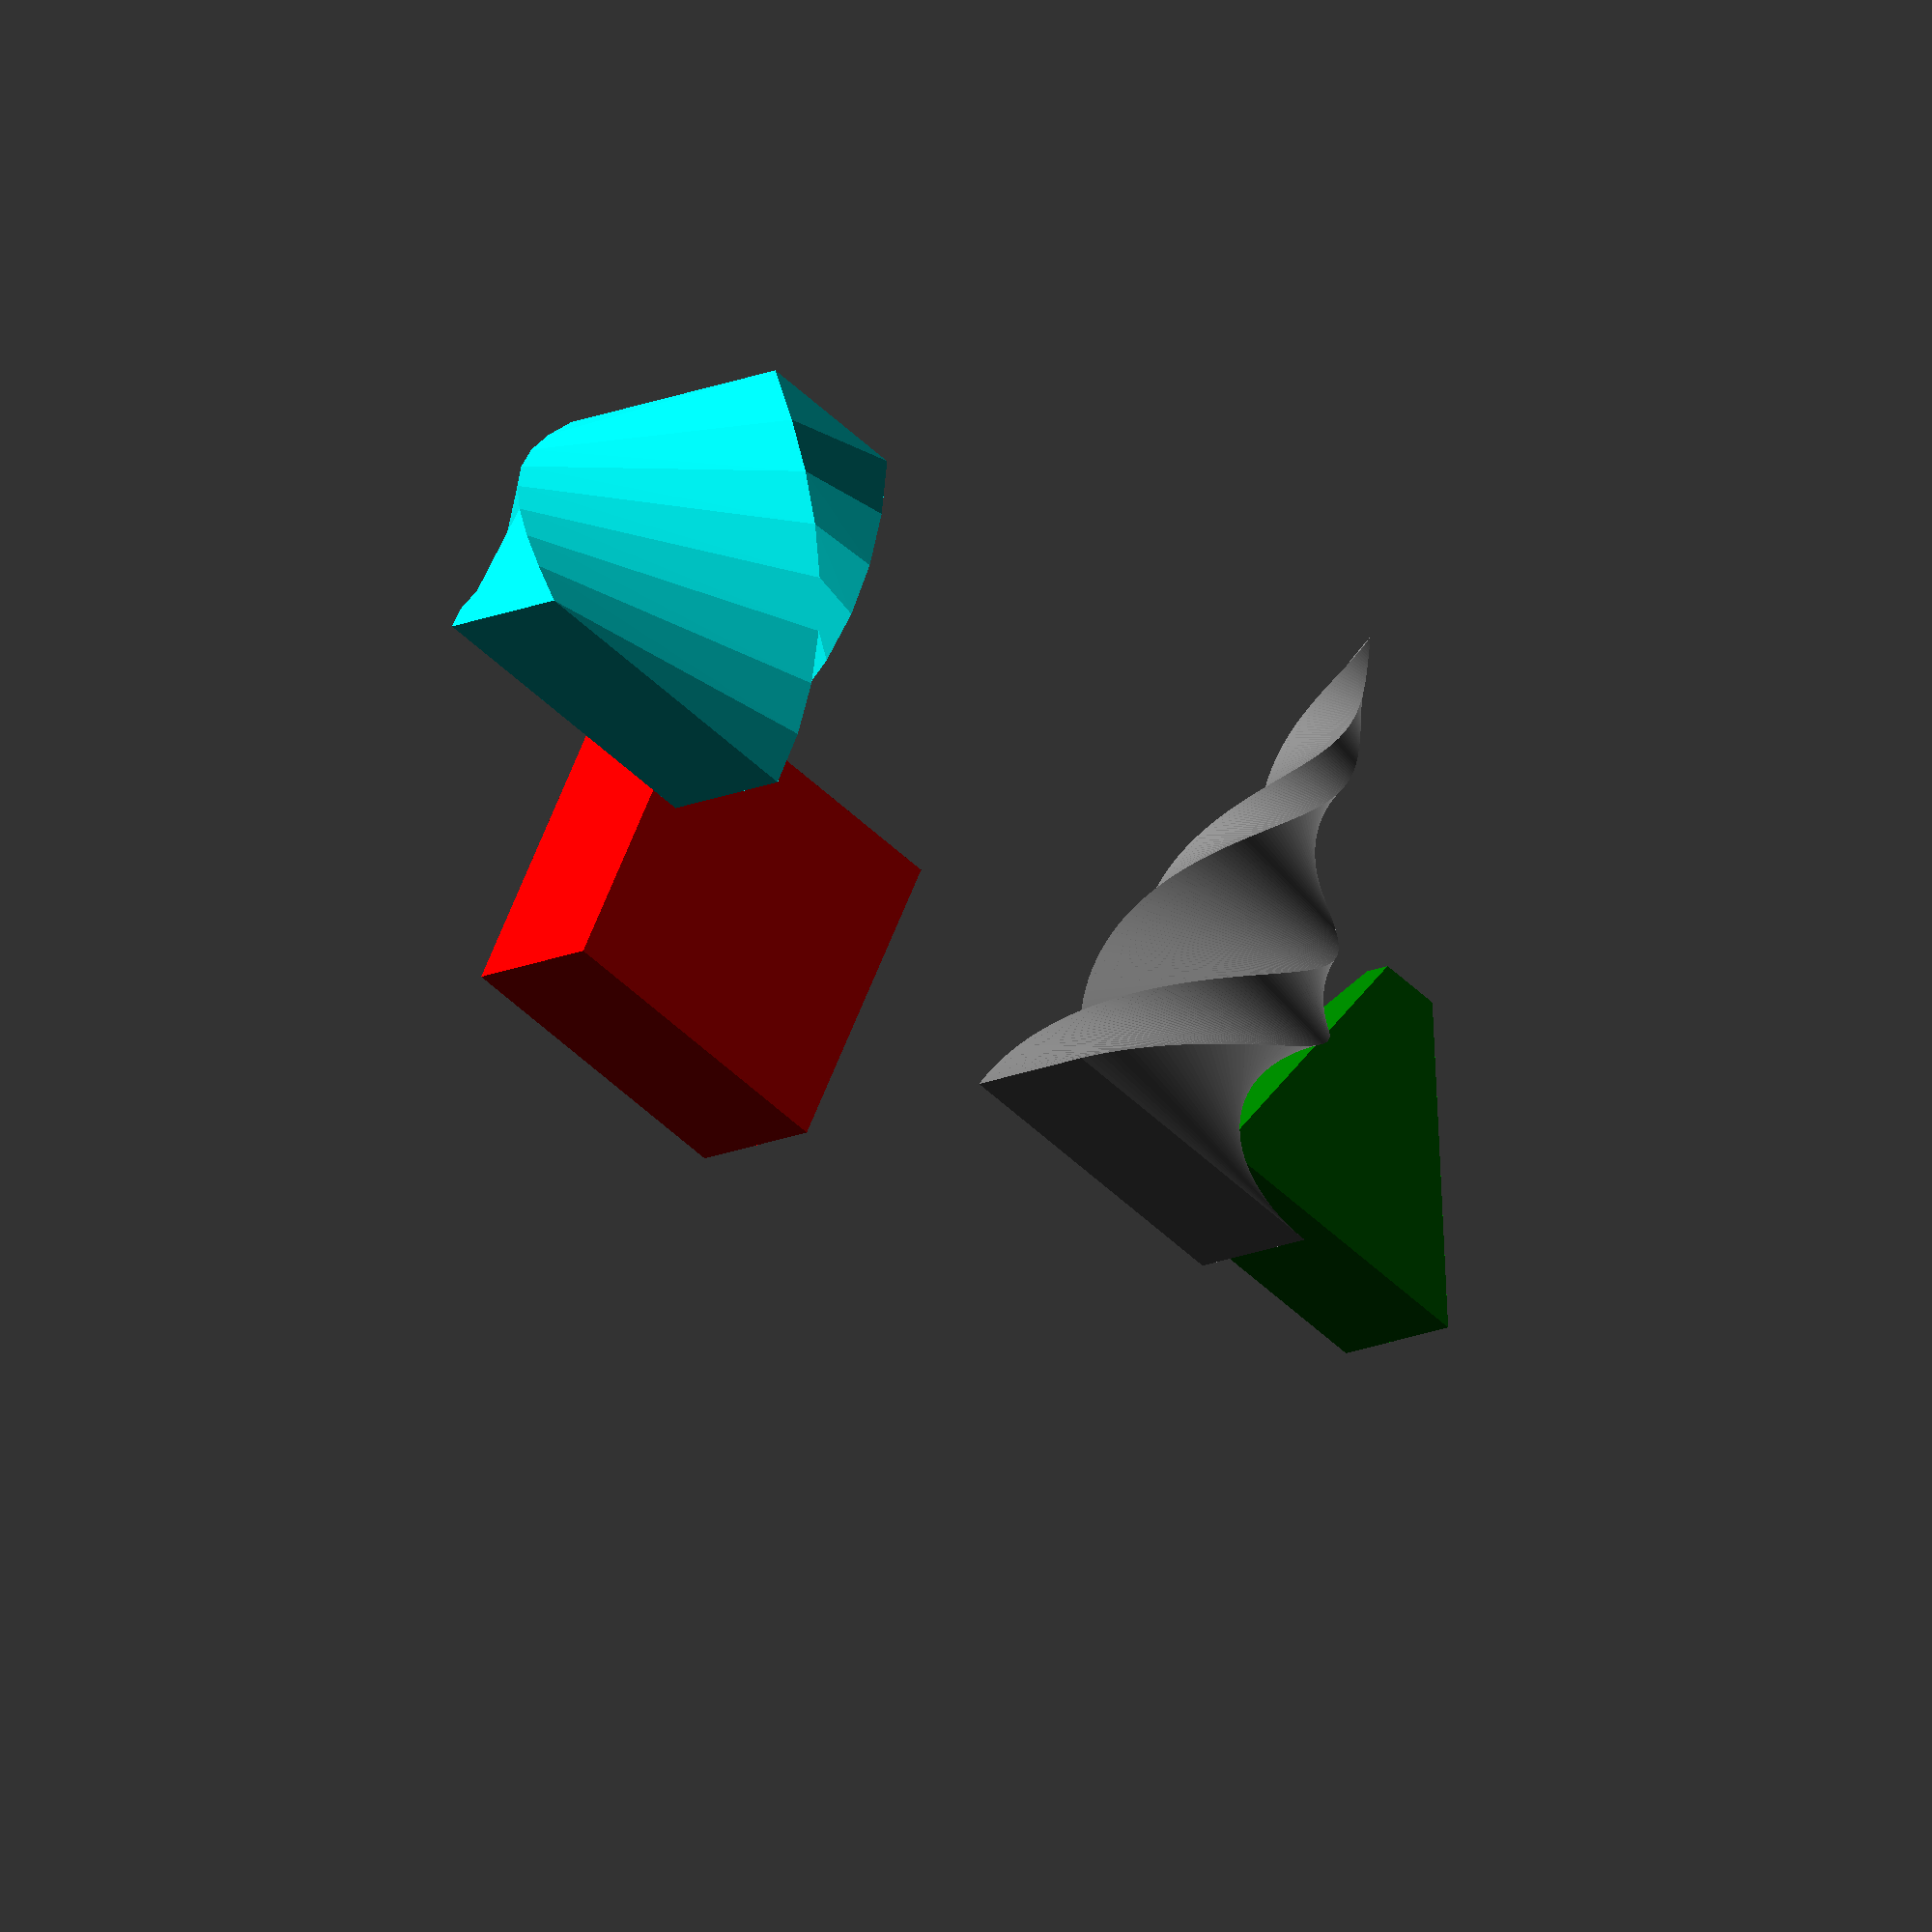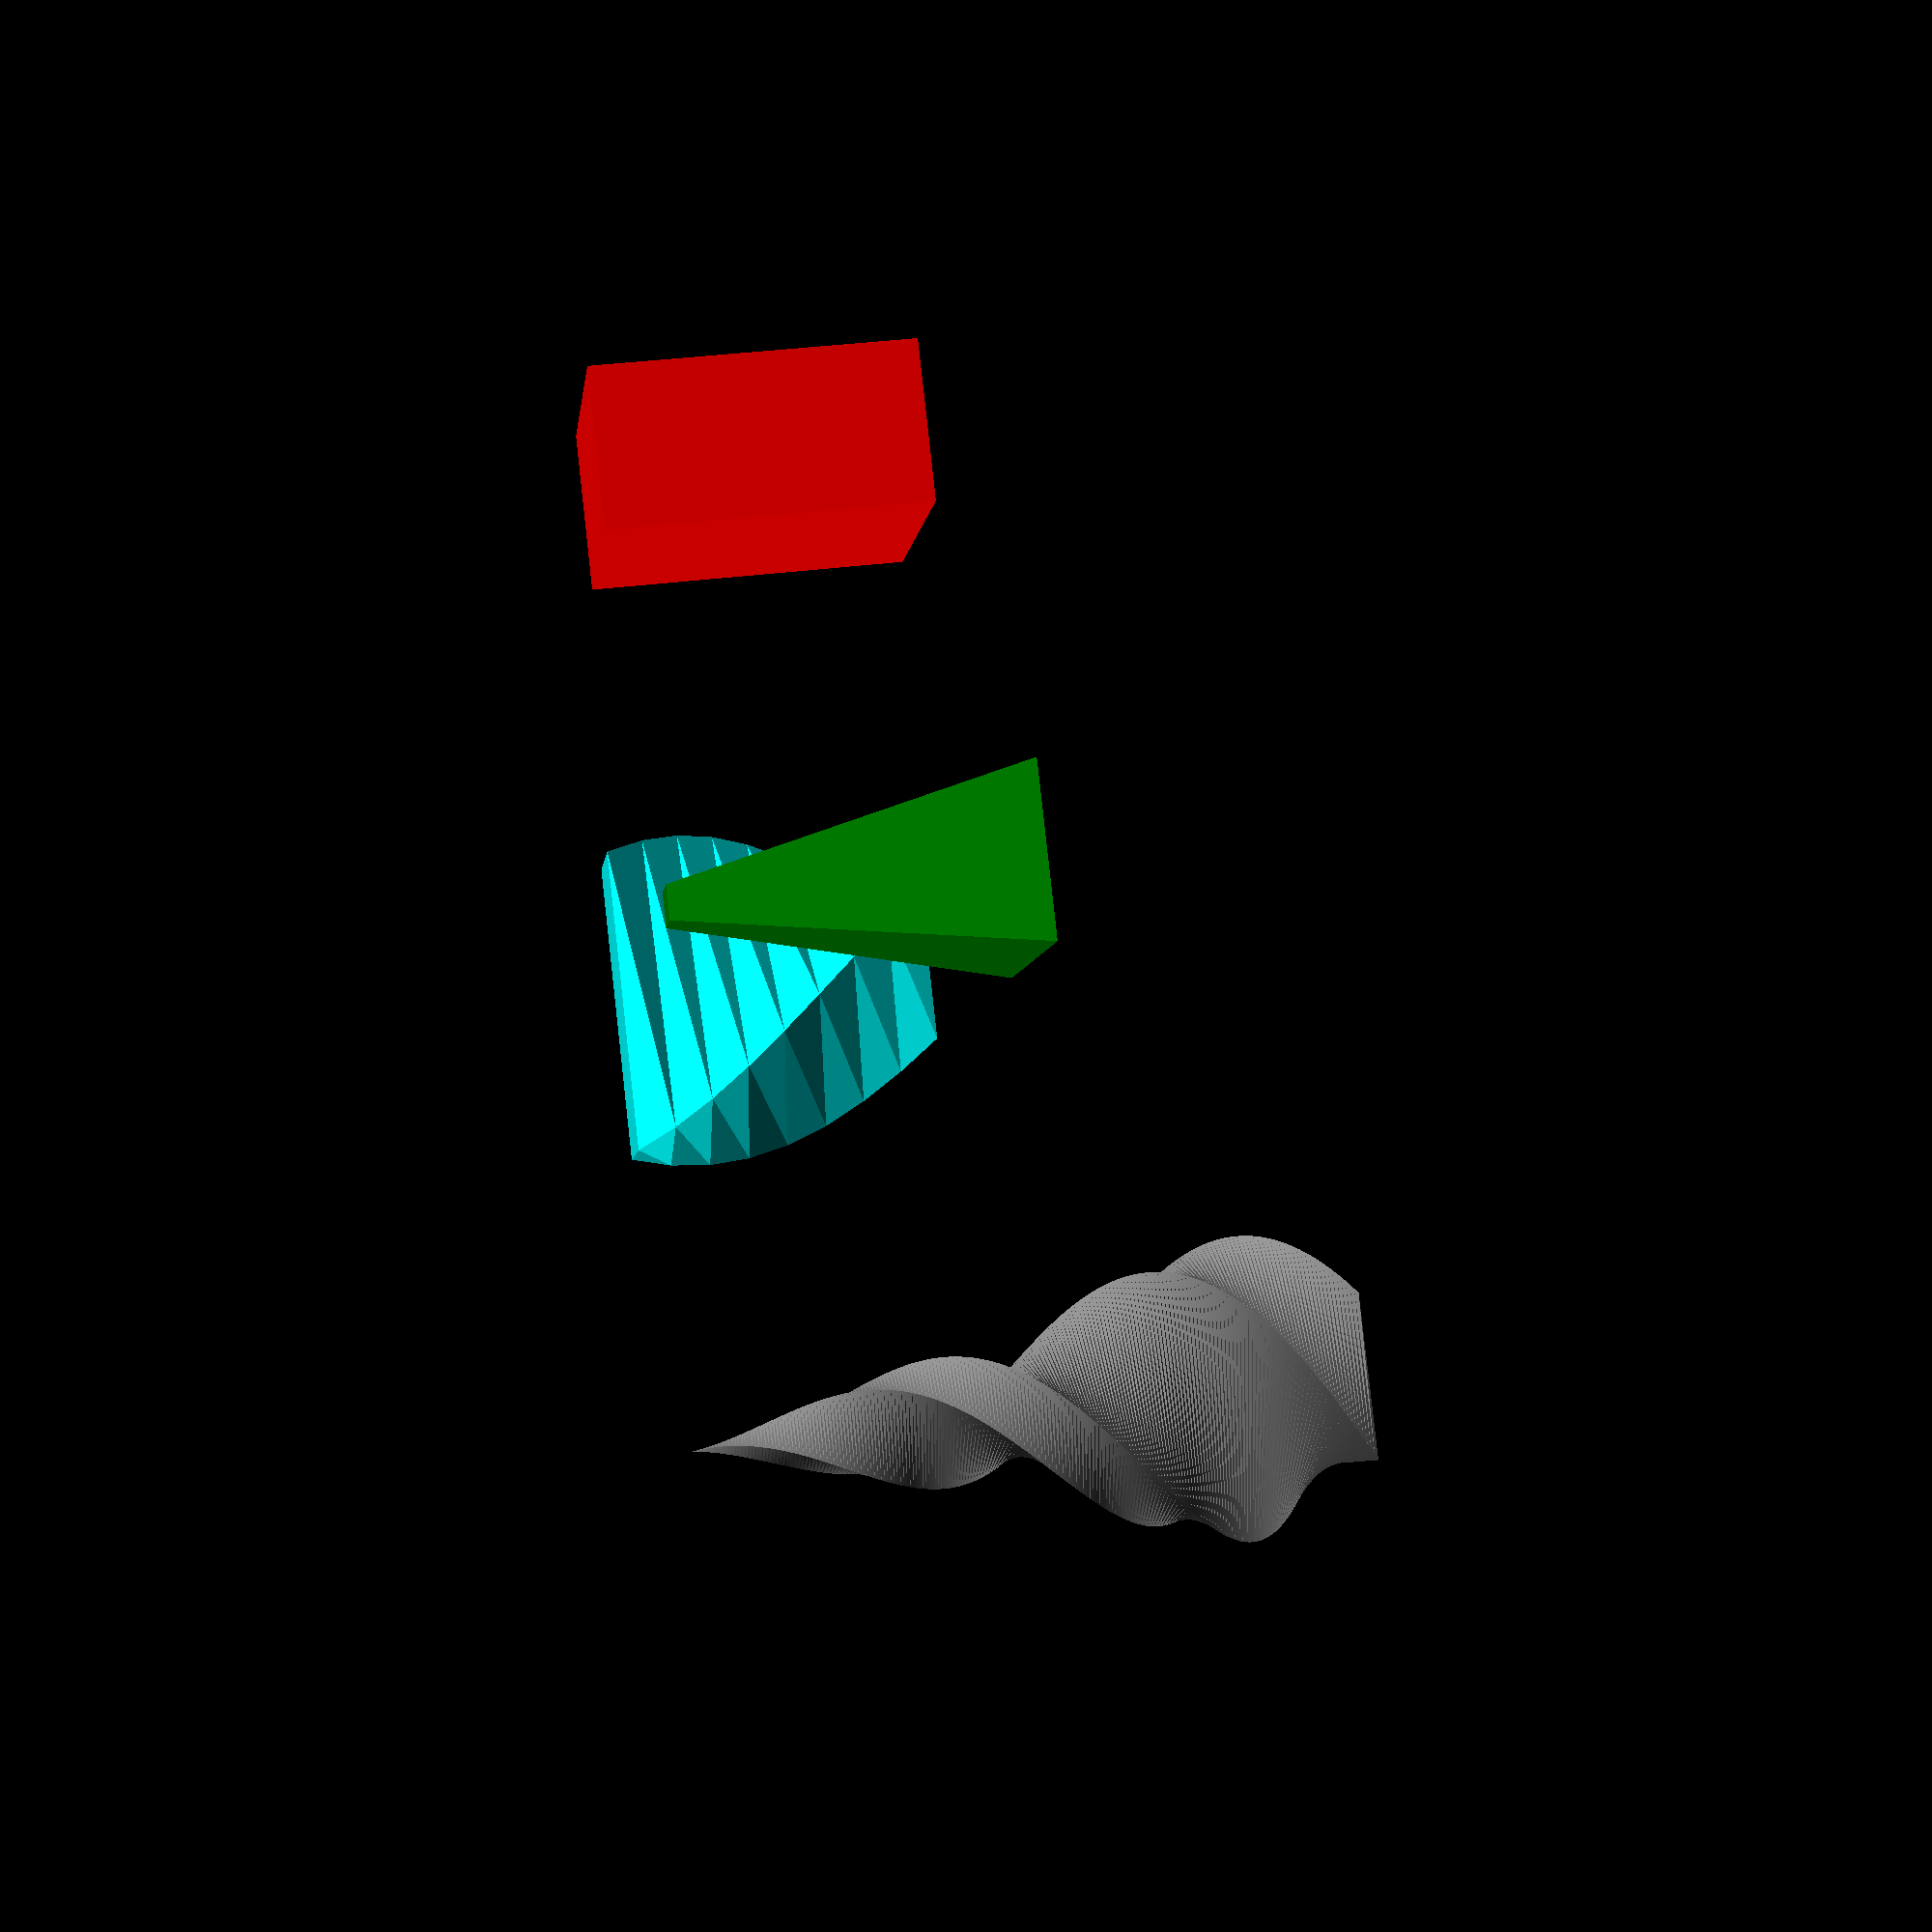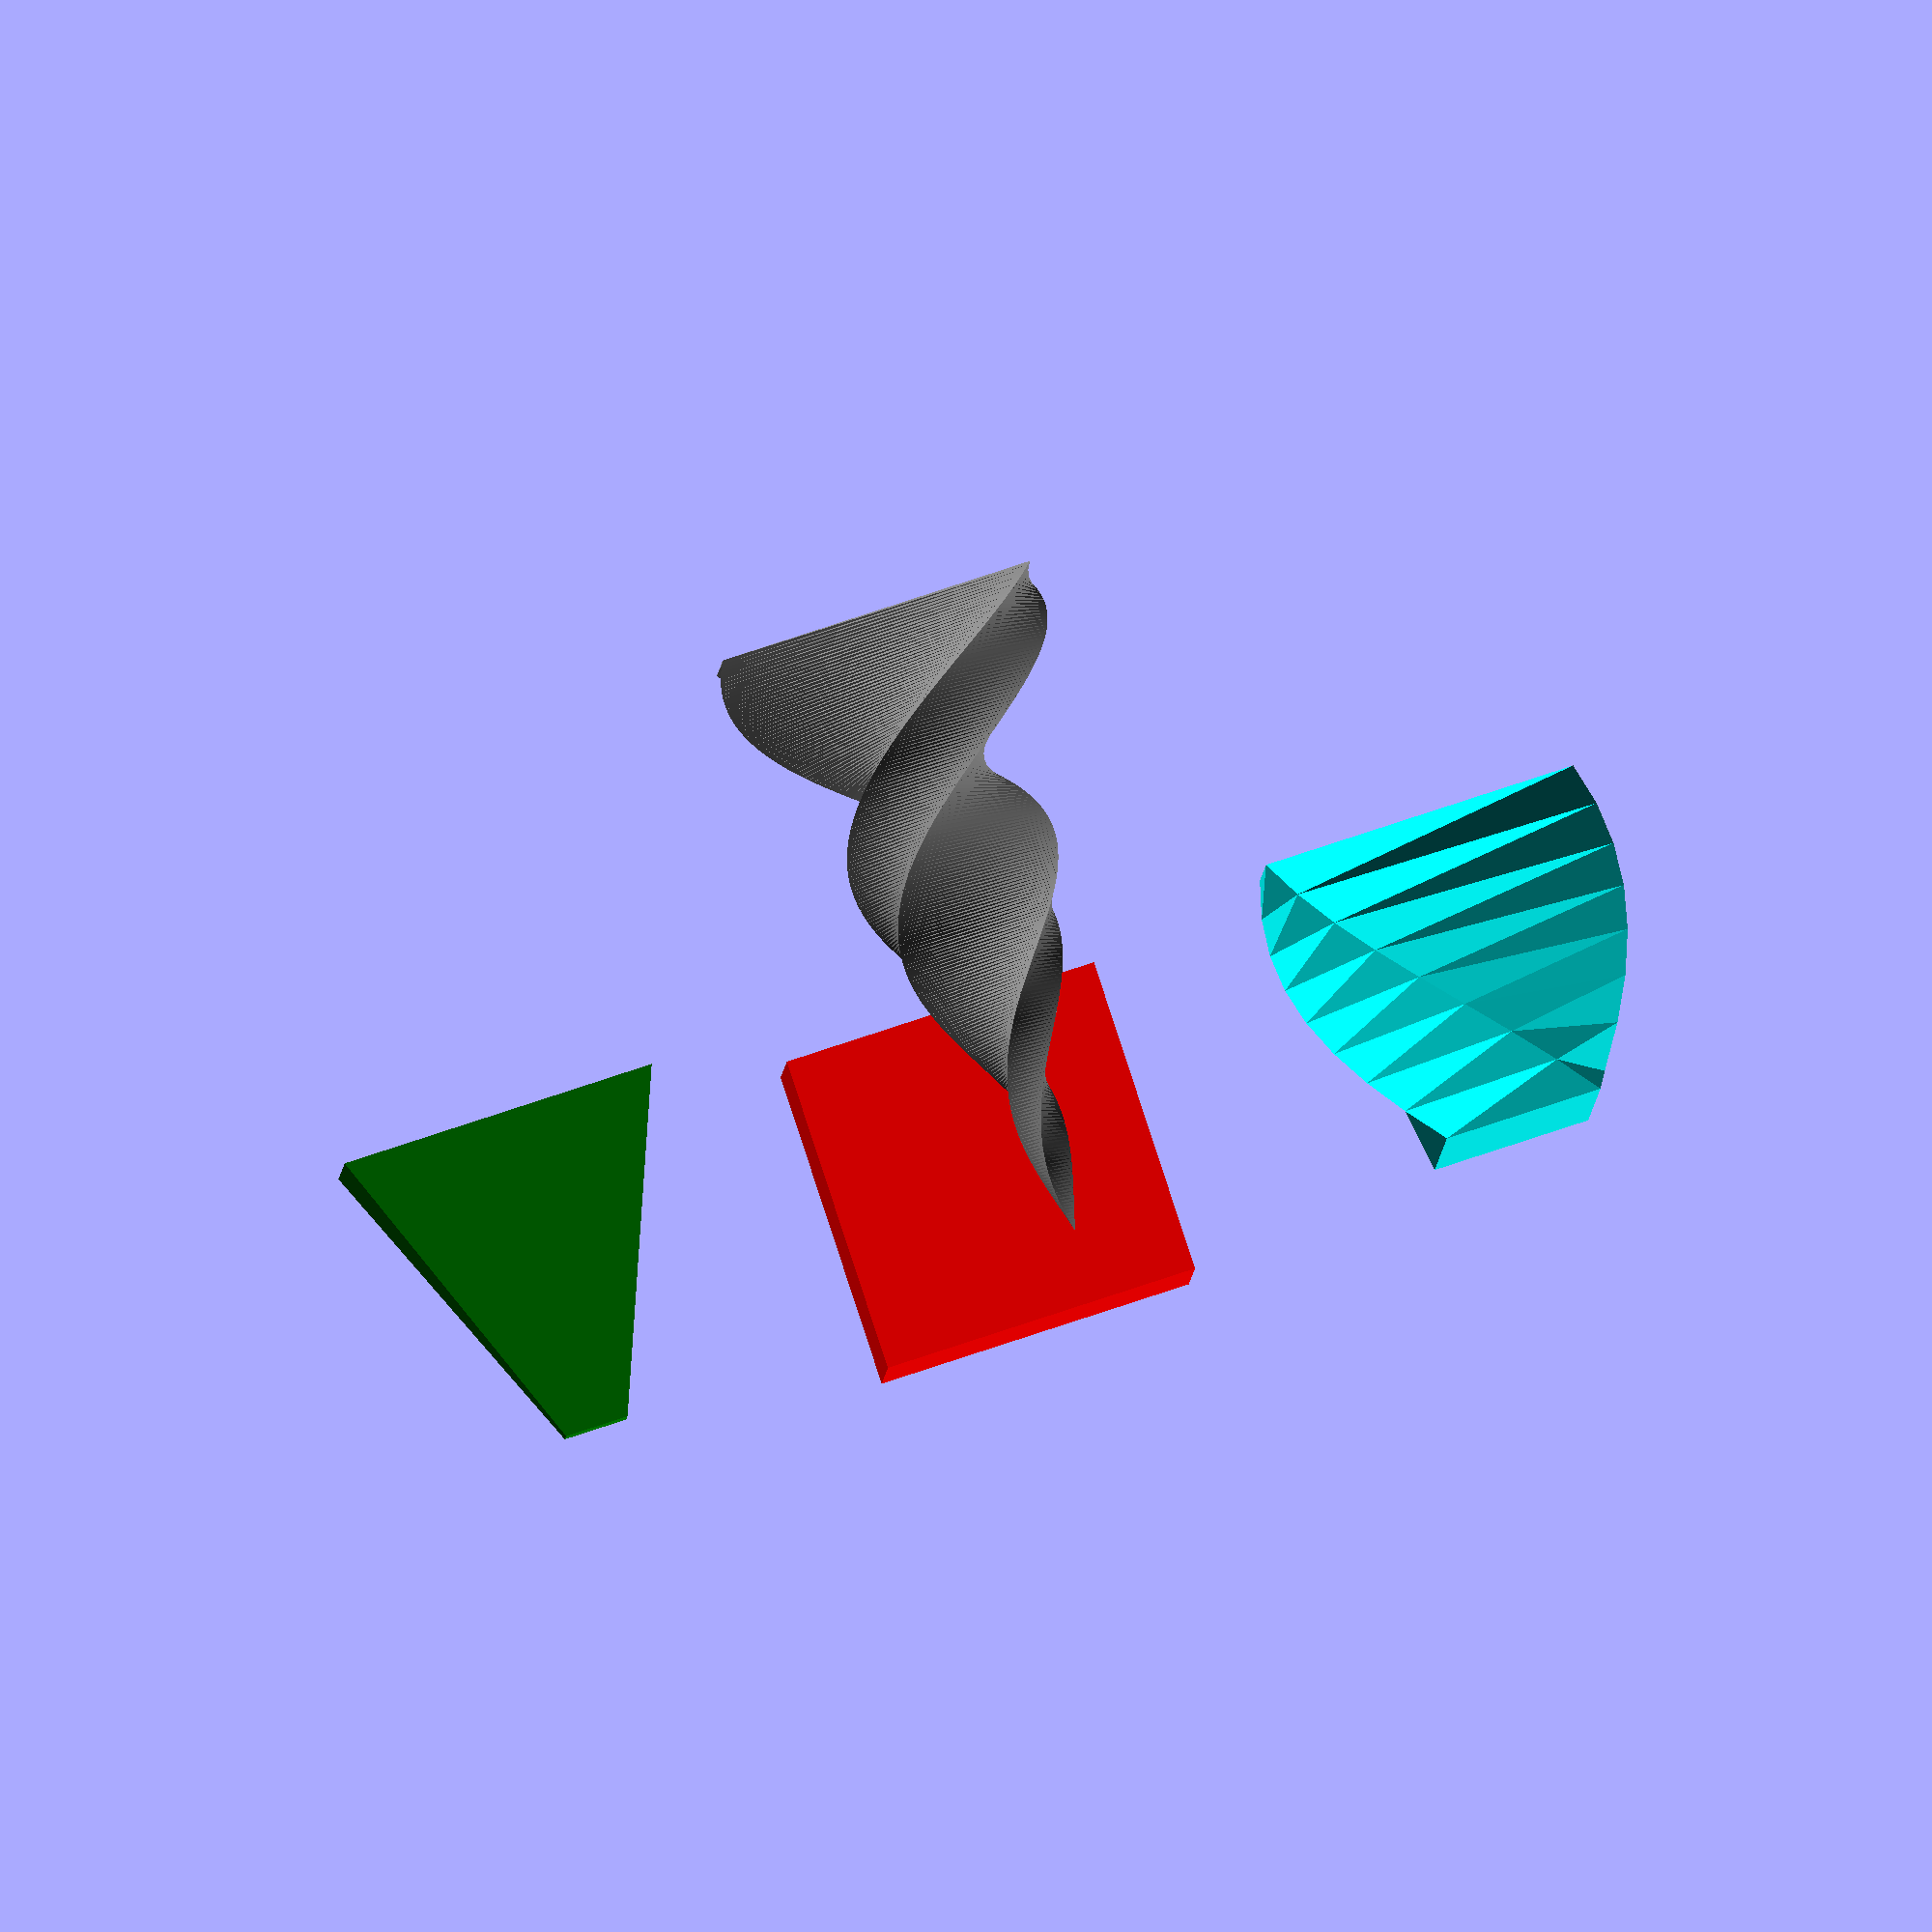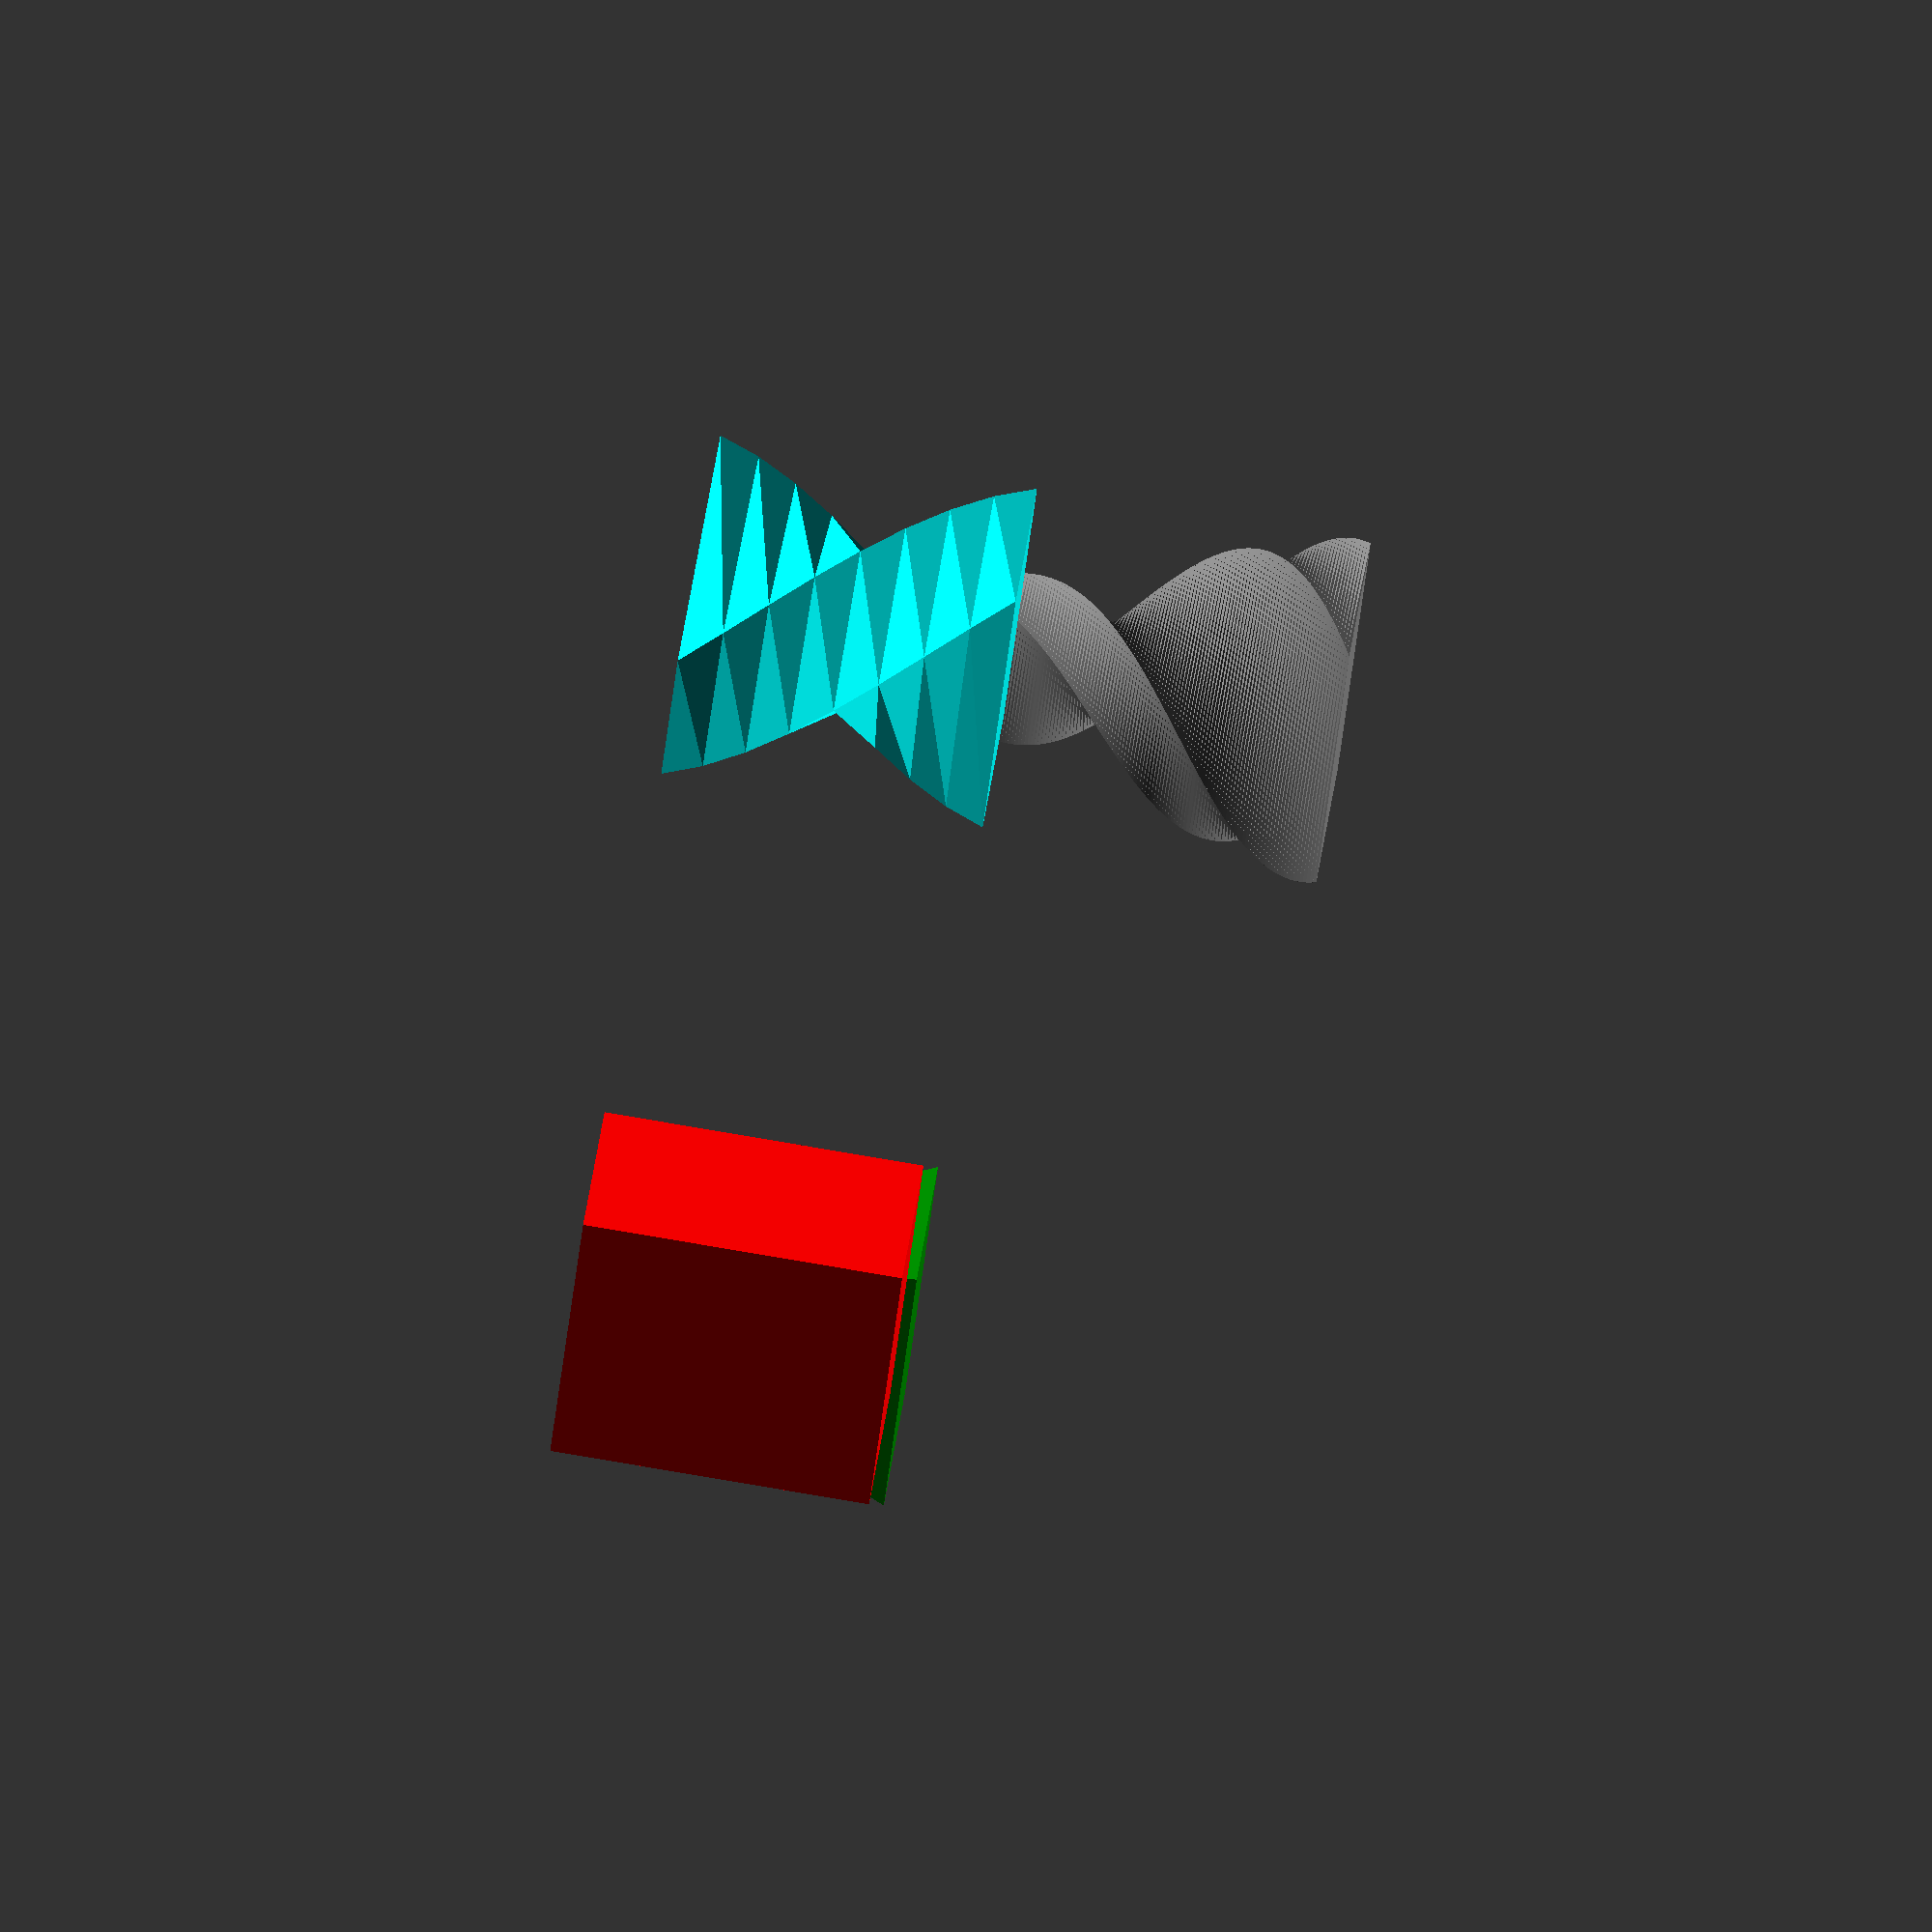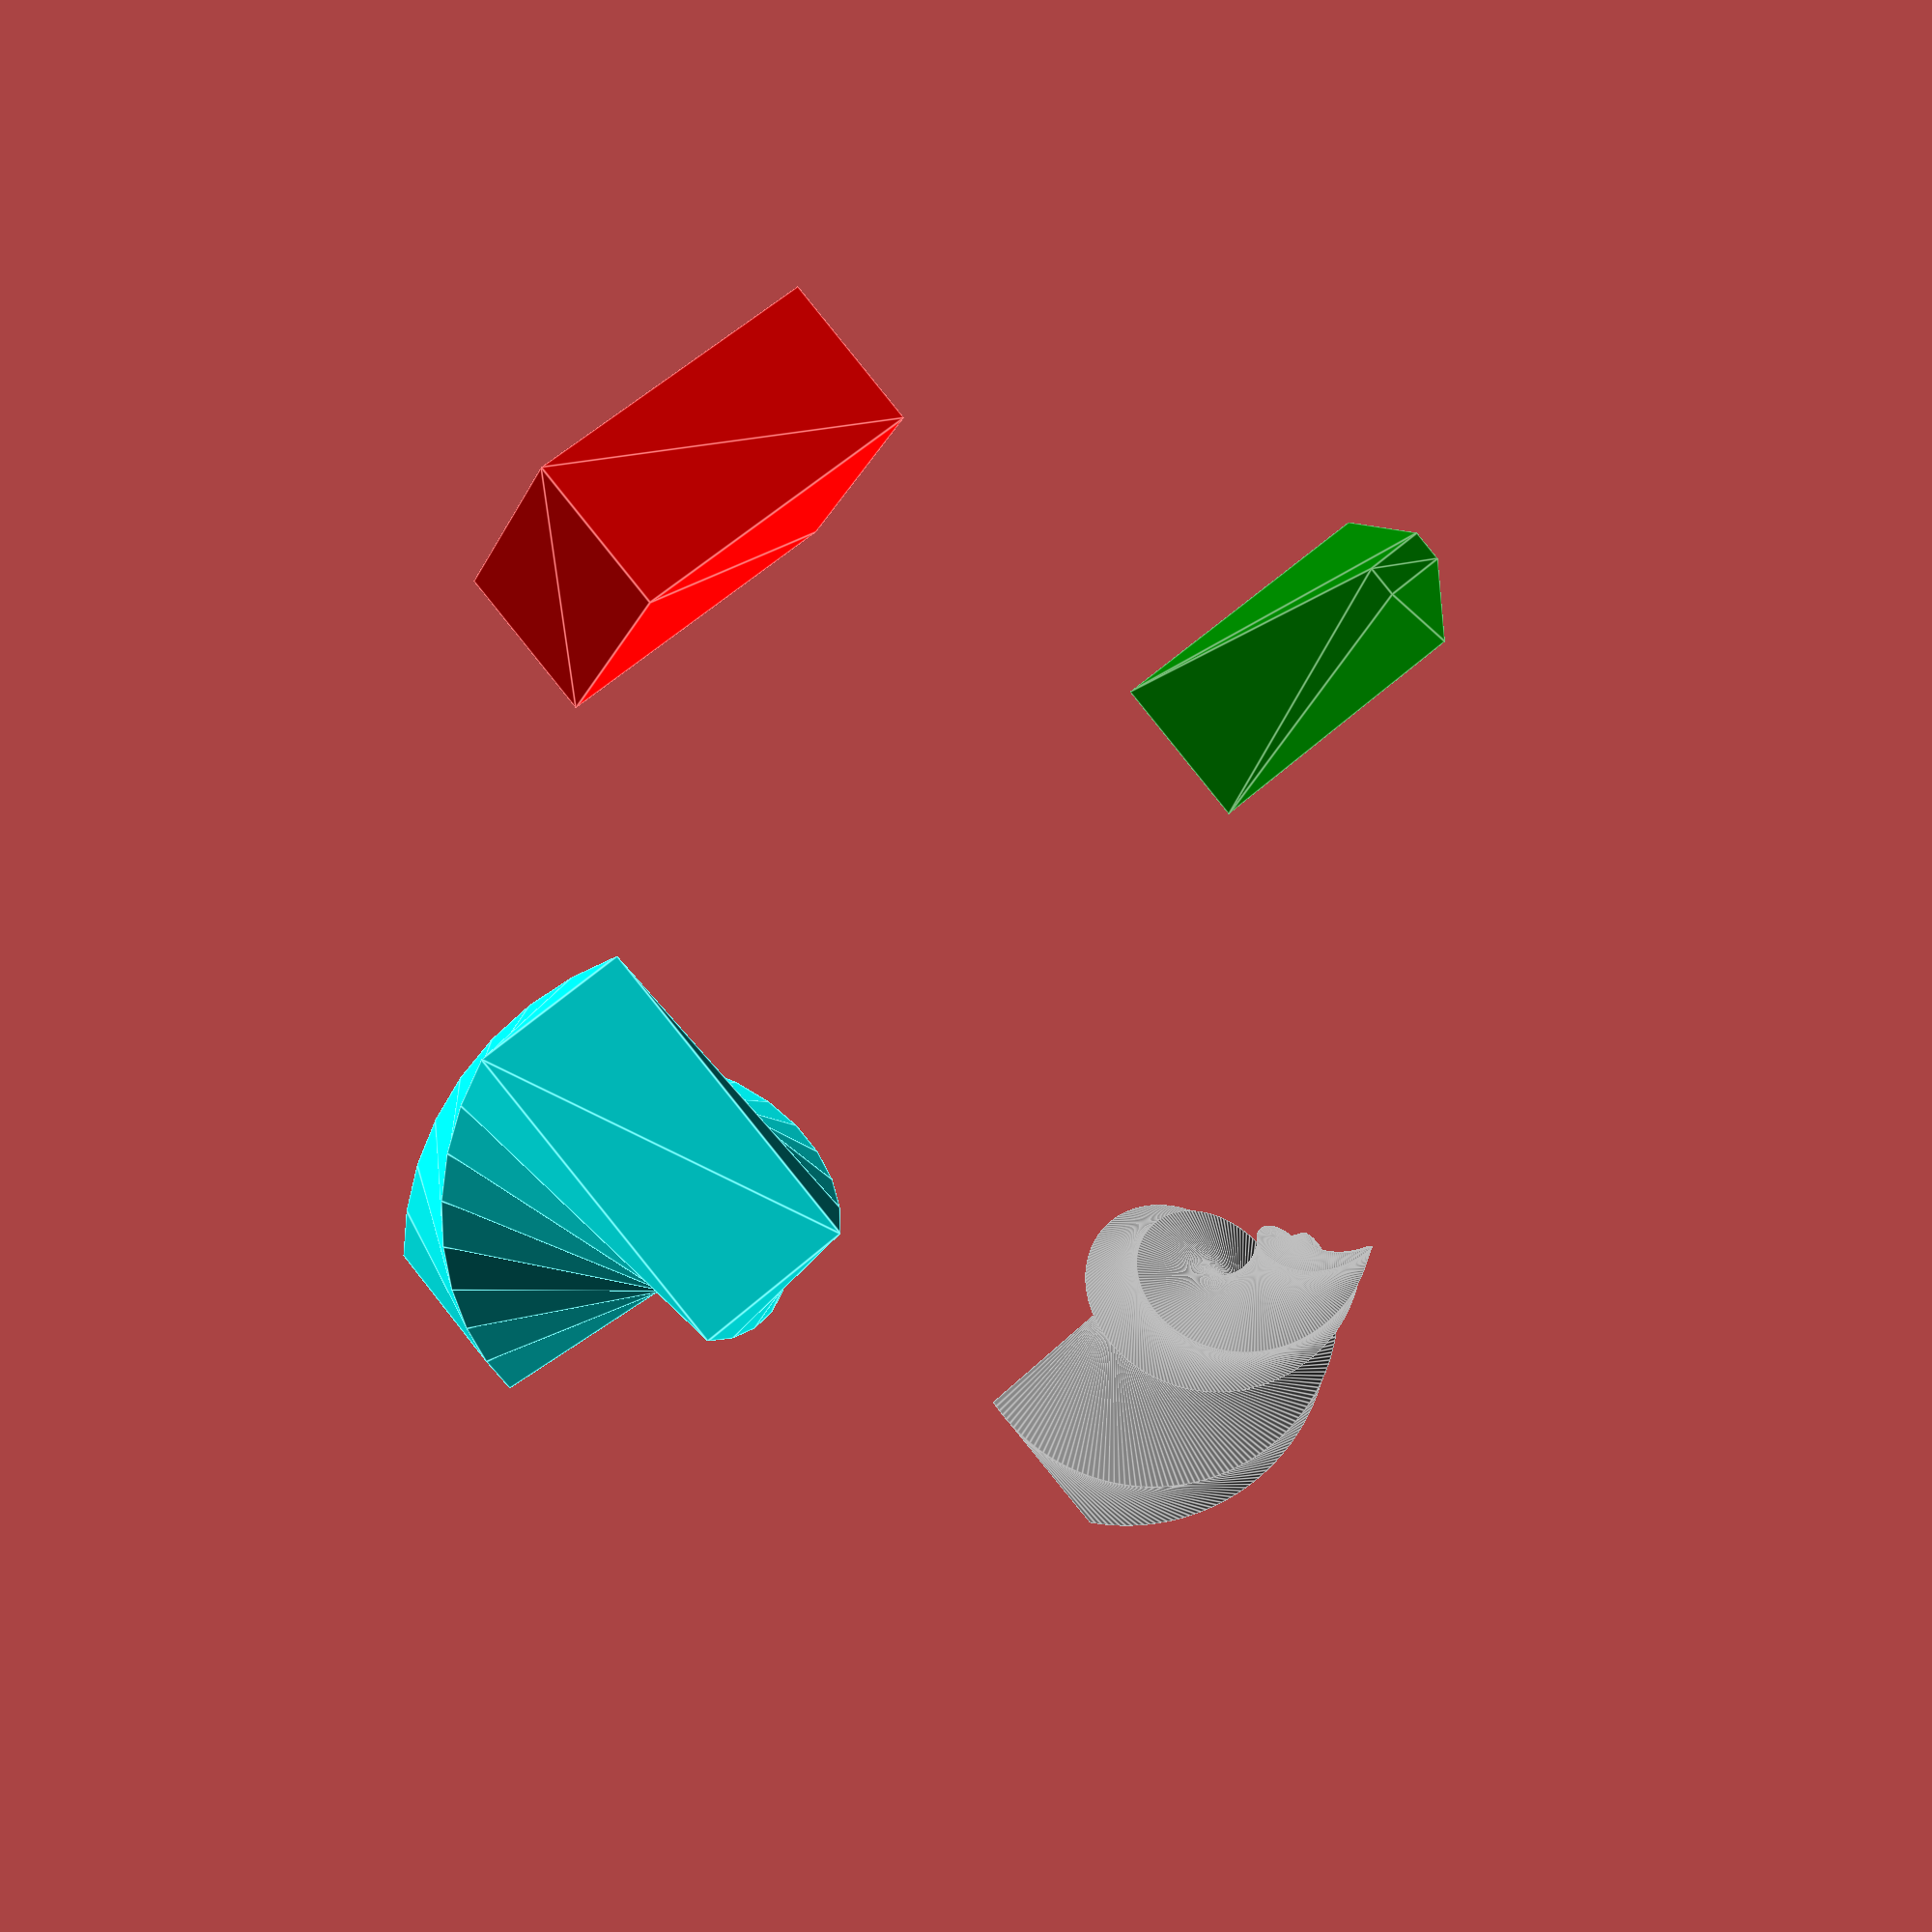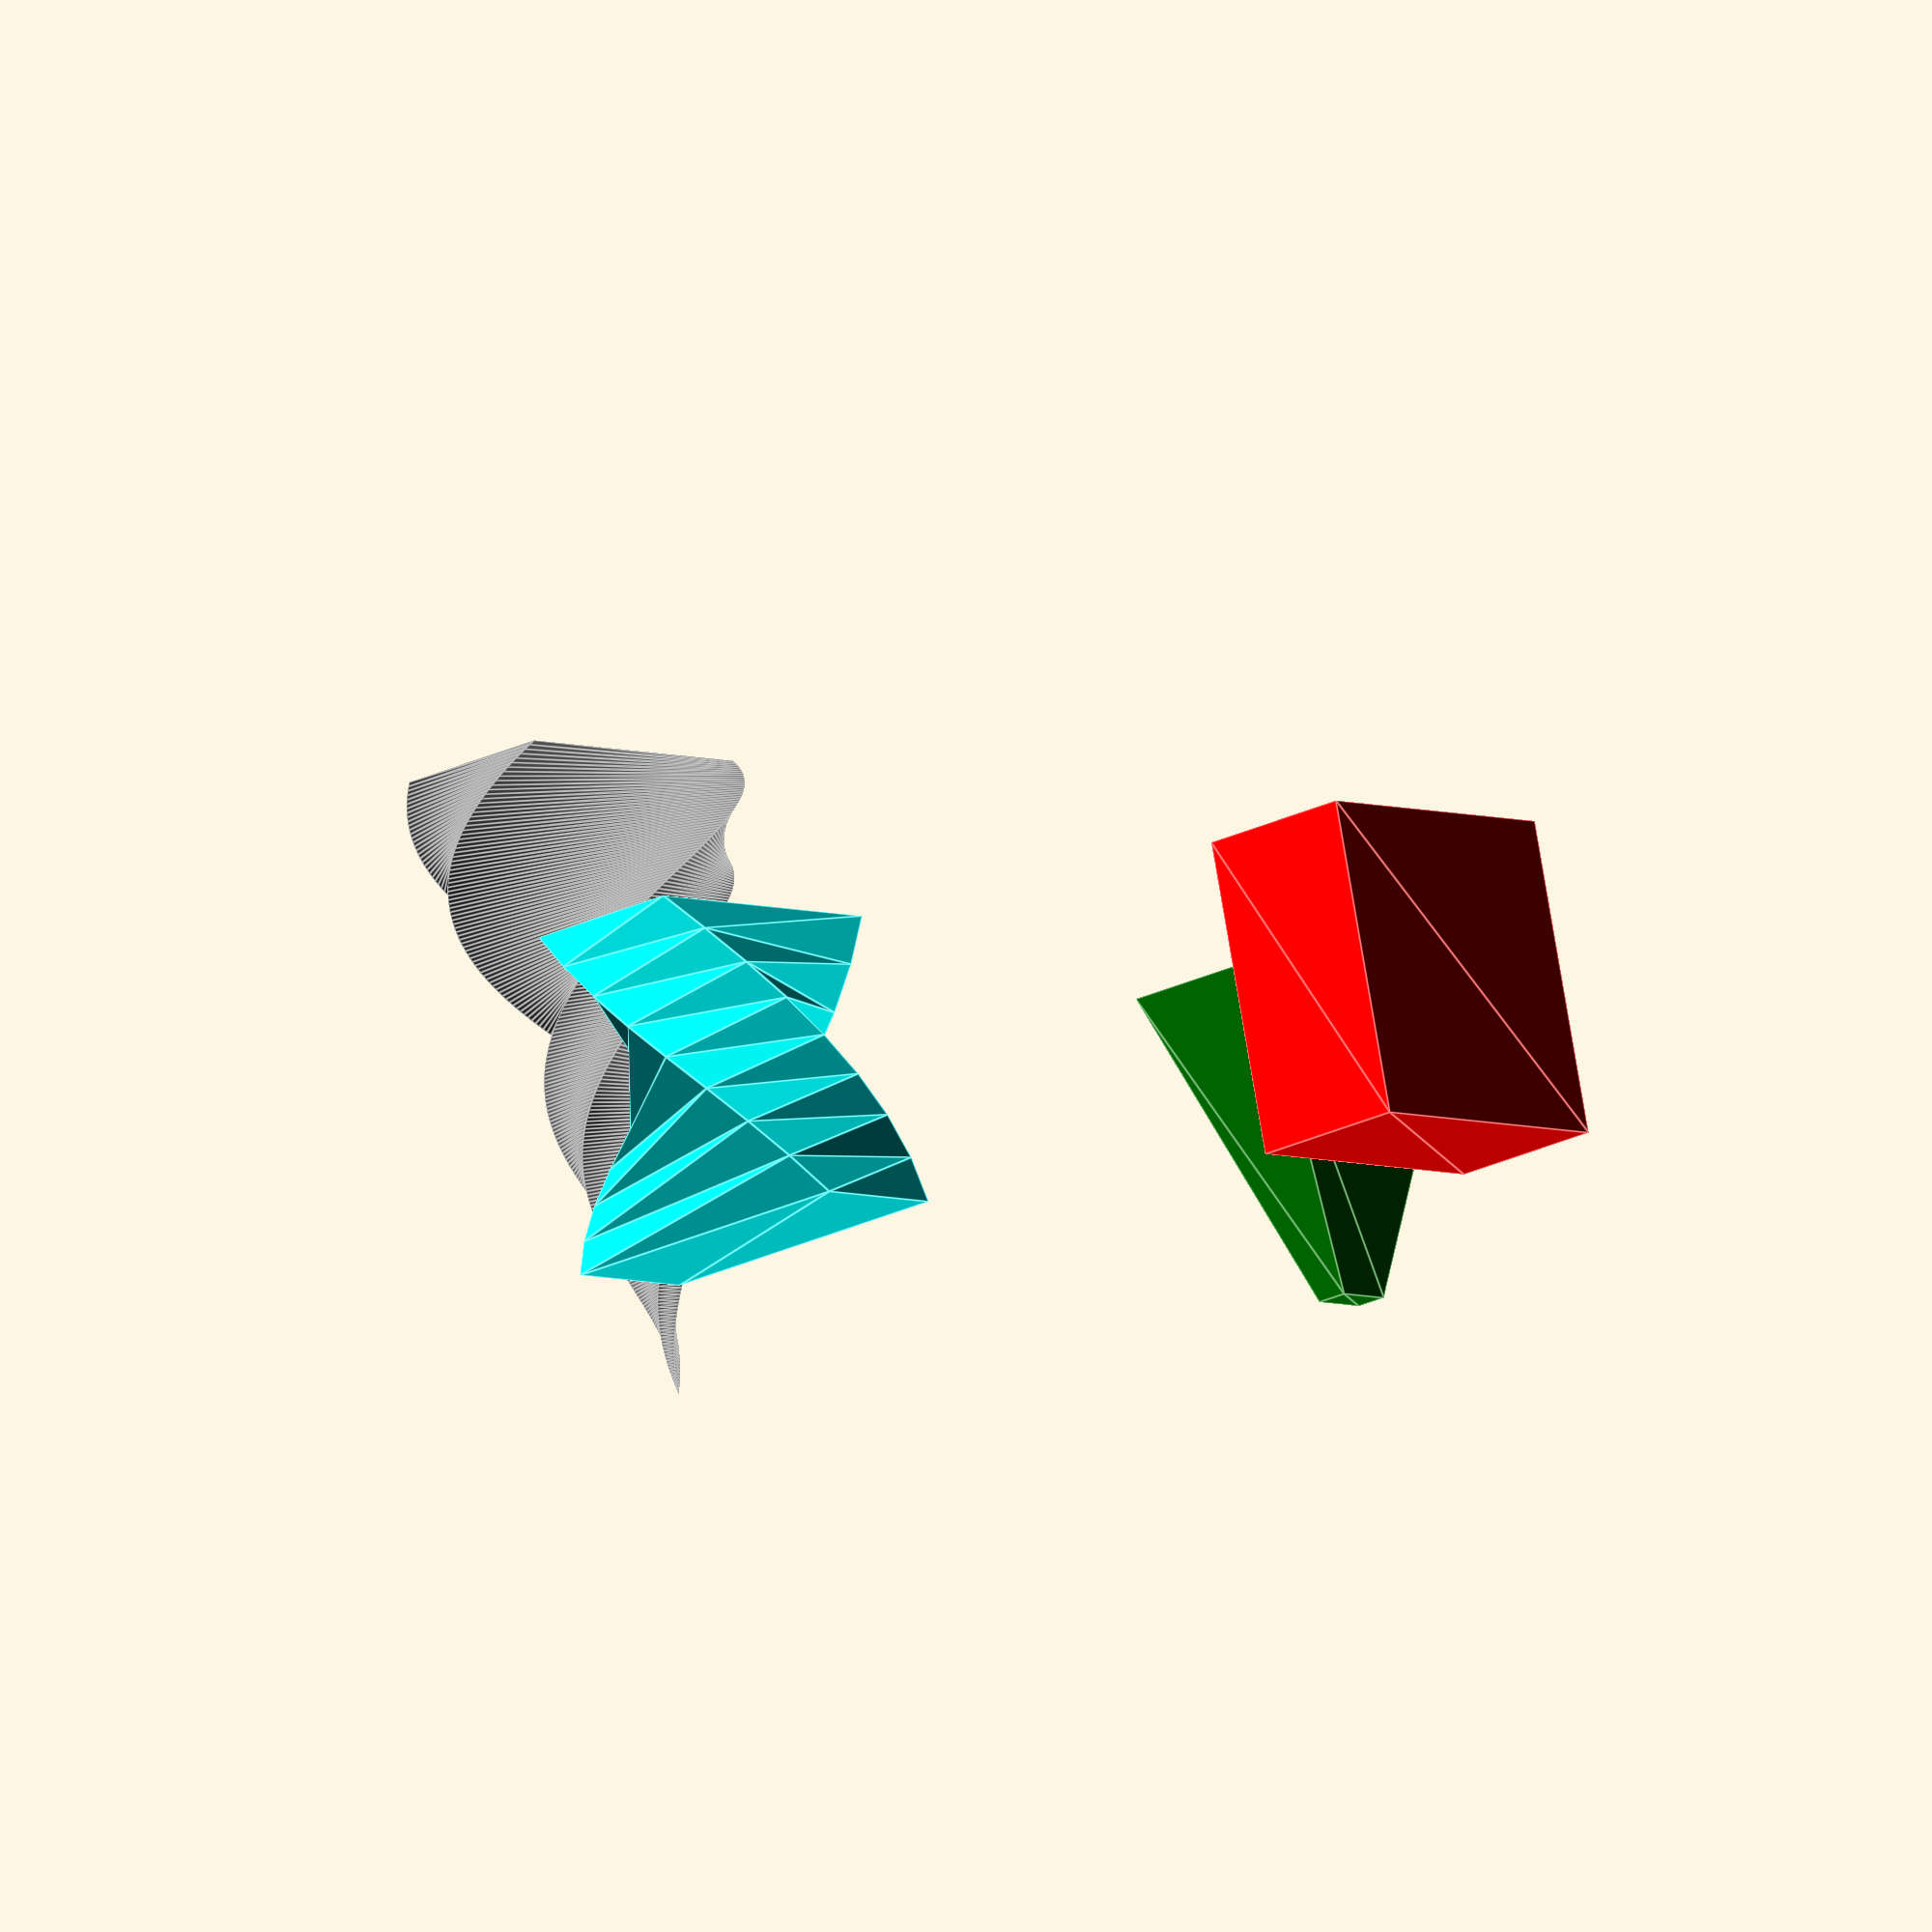
<openscad>
echo(version=version());

// simple 2D -> 3D extrusion of a rectangle
color("red")
    translate([0, -30, 0])
        linear_extrude(height = 20)
            square([20, 10], center = true);

// using the scale parameter a frustum can be constructed
color("green")
    translate([-30, 0, 0])
        linear_extrude(height = 20, scale = 0.2)
            square([20, 10], center = true);

// with twist the extruded shape will rotate around the Z axis
color("cyan")
    translate([30, 0, 0])
        linear_extrude(height = 20, twist = 90)
            square([20, 10], center = true);

// combining both relatively complex shapes can be created
color("gray")
    translate([0, 30, 0])
        linear_extrude(height = 40, twist = -360, scale = 0, center = true, slices = 200)
            square([20, 10], center = true);

// Written in 2015 by Torsten Paul &ltTorsten.Paul@gmx.de>
//
// To the extent possible under law, the author(s) have dedicated all
// copyright and related and neighboring rights to this software to the
// public domain worldwide. This software is distributed without any
// warranty.
//
// You should have received a copy of the CC0 Public Domain
// Dedication along with this software.
// If not, see &lthttp://creativecommons.org/publicdomain/zero/1.0/&gt.
</openscad>
<views>
elev=119.8 azim=137.6 roll=339.3 proj=o view=solid
elev=321.2 azim=135.7 roll=80.9 proj=p view=wireframe
elev=94.9 azim=182.3 roll=198.2 proj=o view=wireframe
elev=97.3 azim=52.3 roll=80.4 proj=o view=wireframe
elev=15.4 azim=139.1 roll=343.3 proj=p view=edges
elev=282.2 azim=231.4 roll=350.4 proj=o view=edges
</views>
